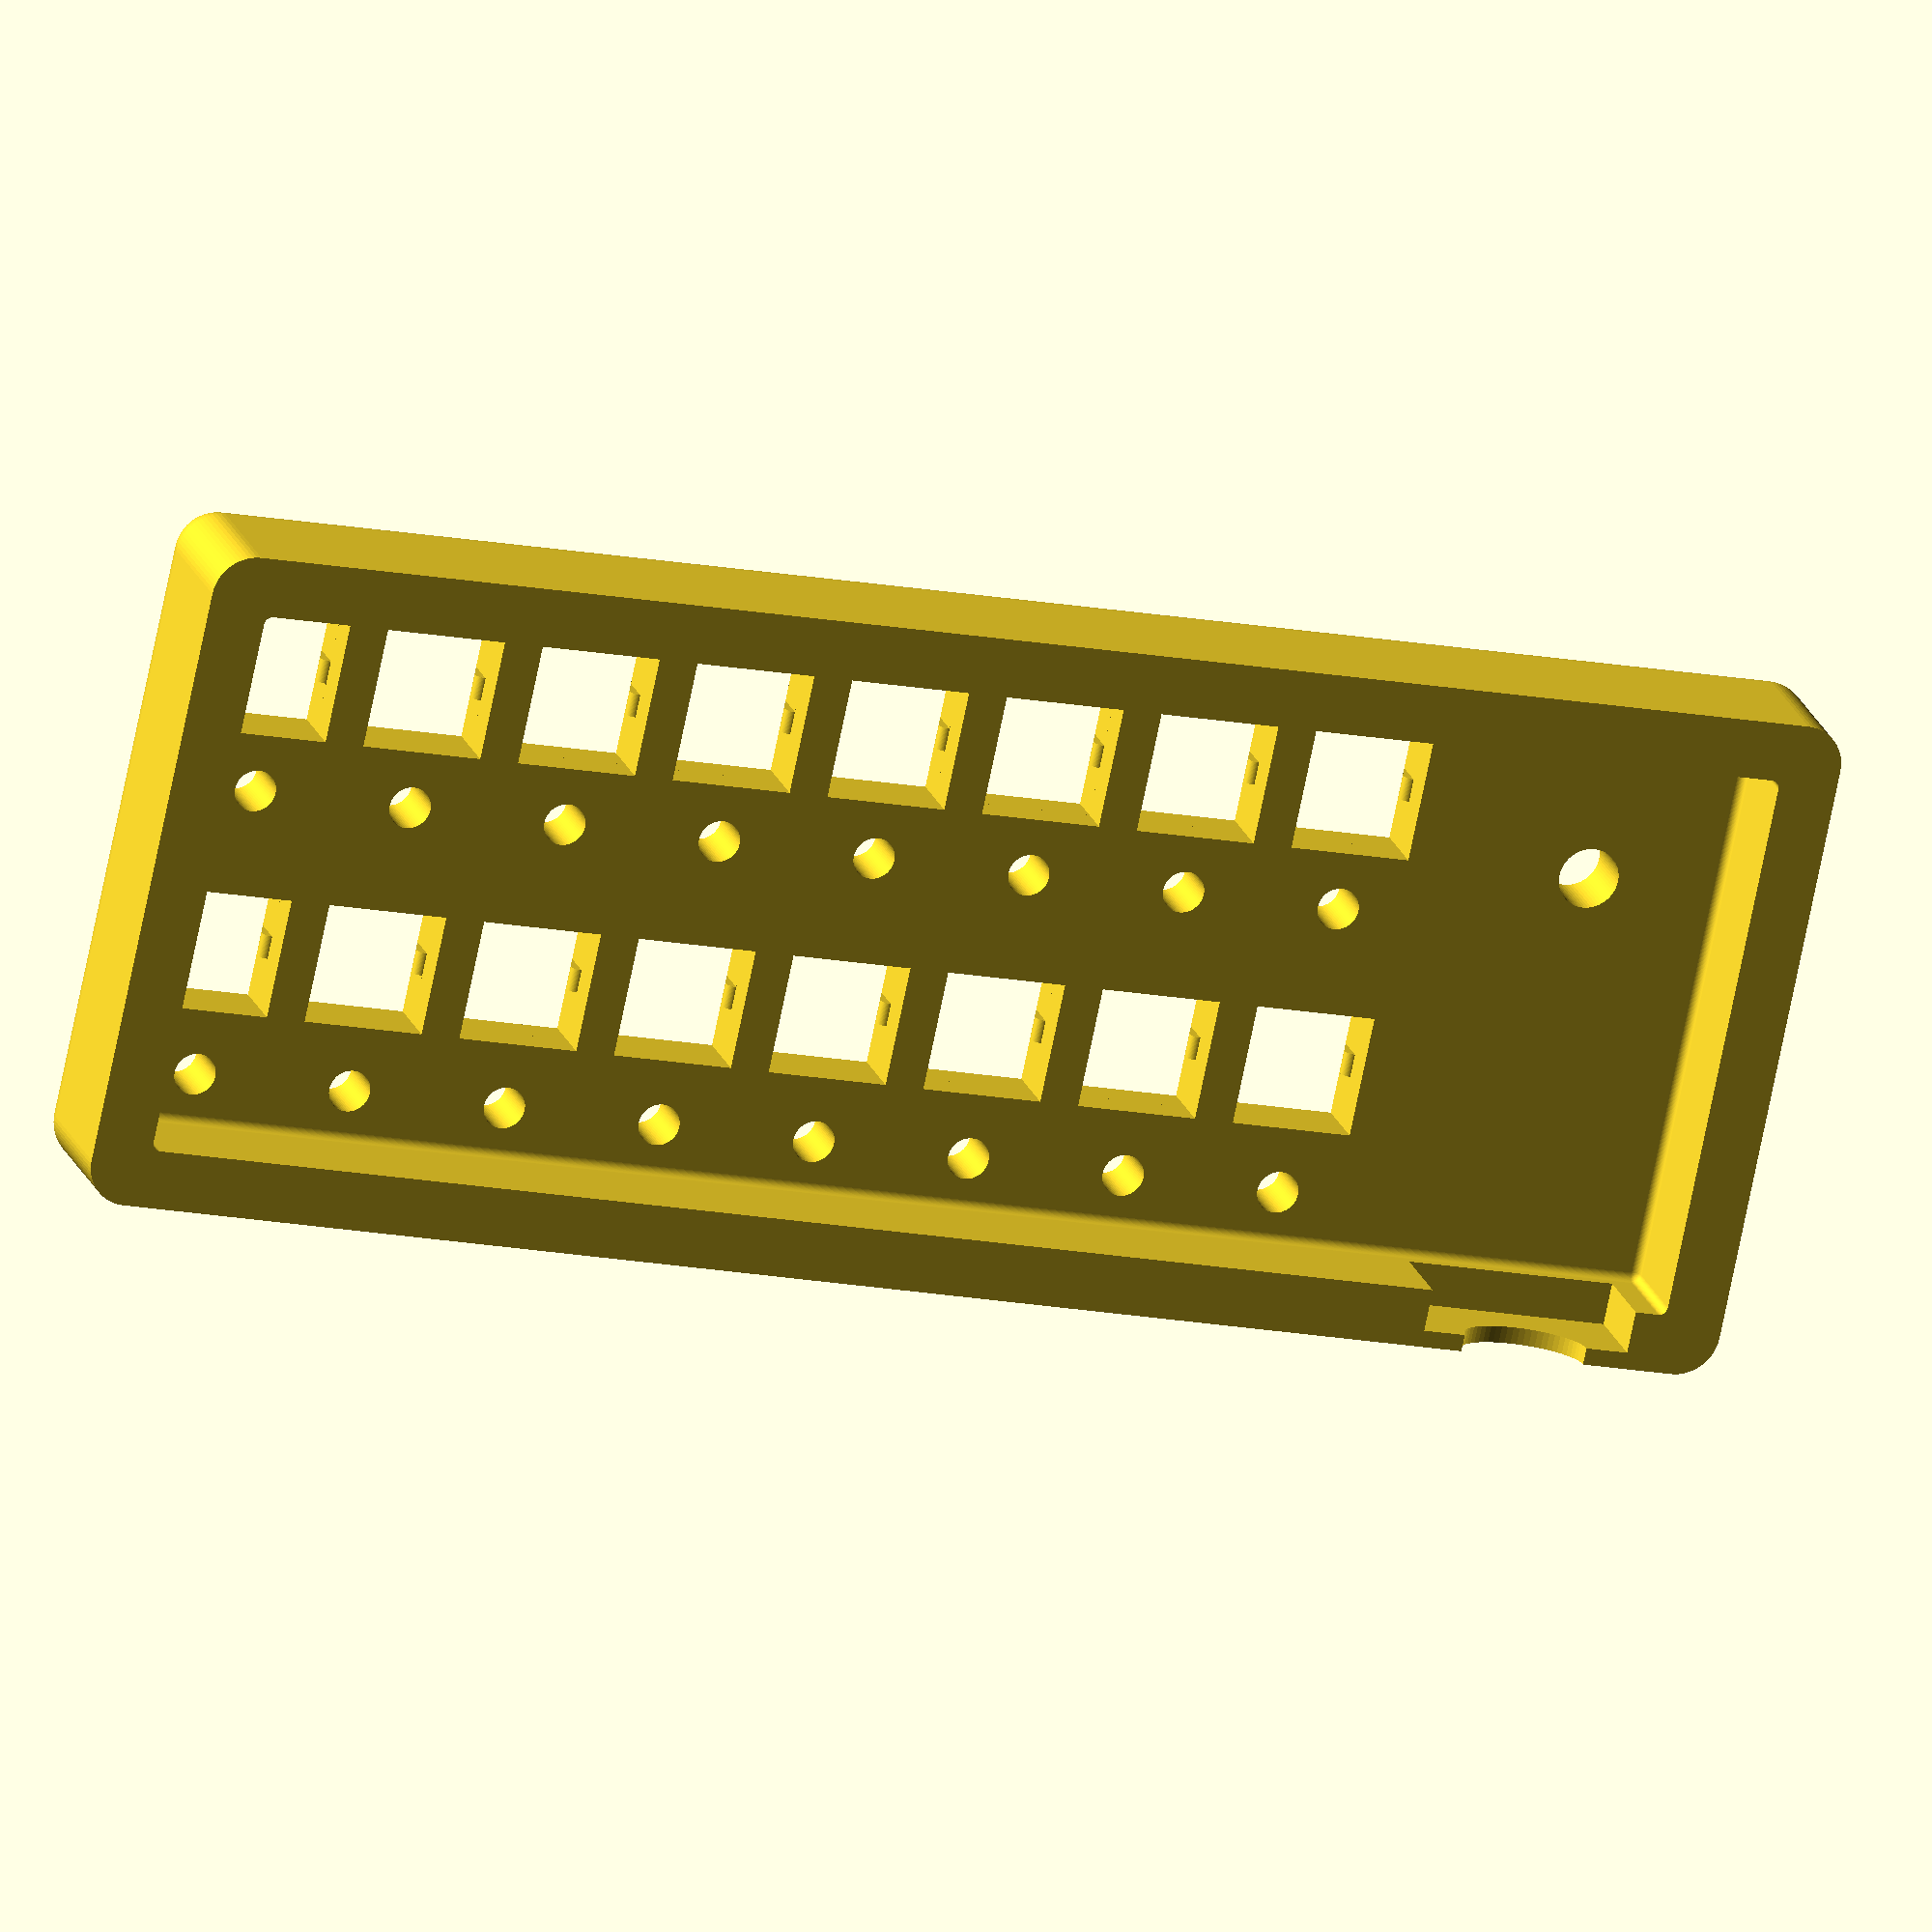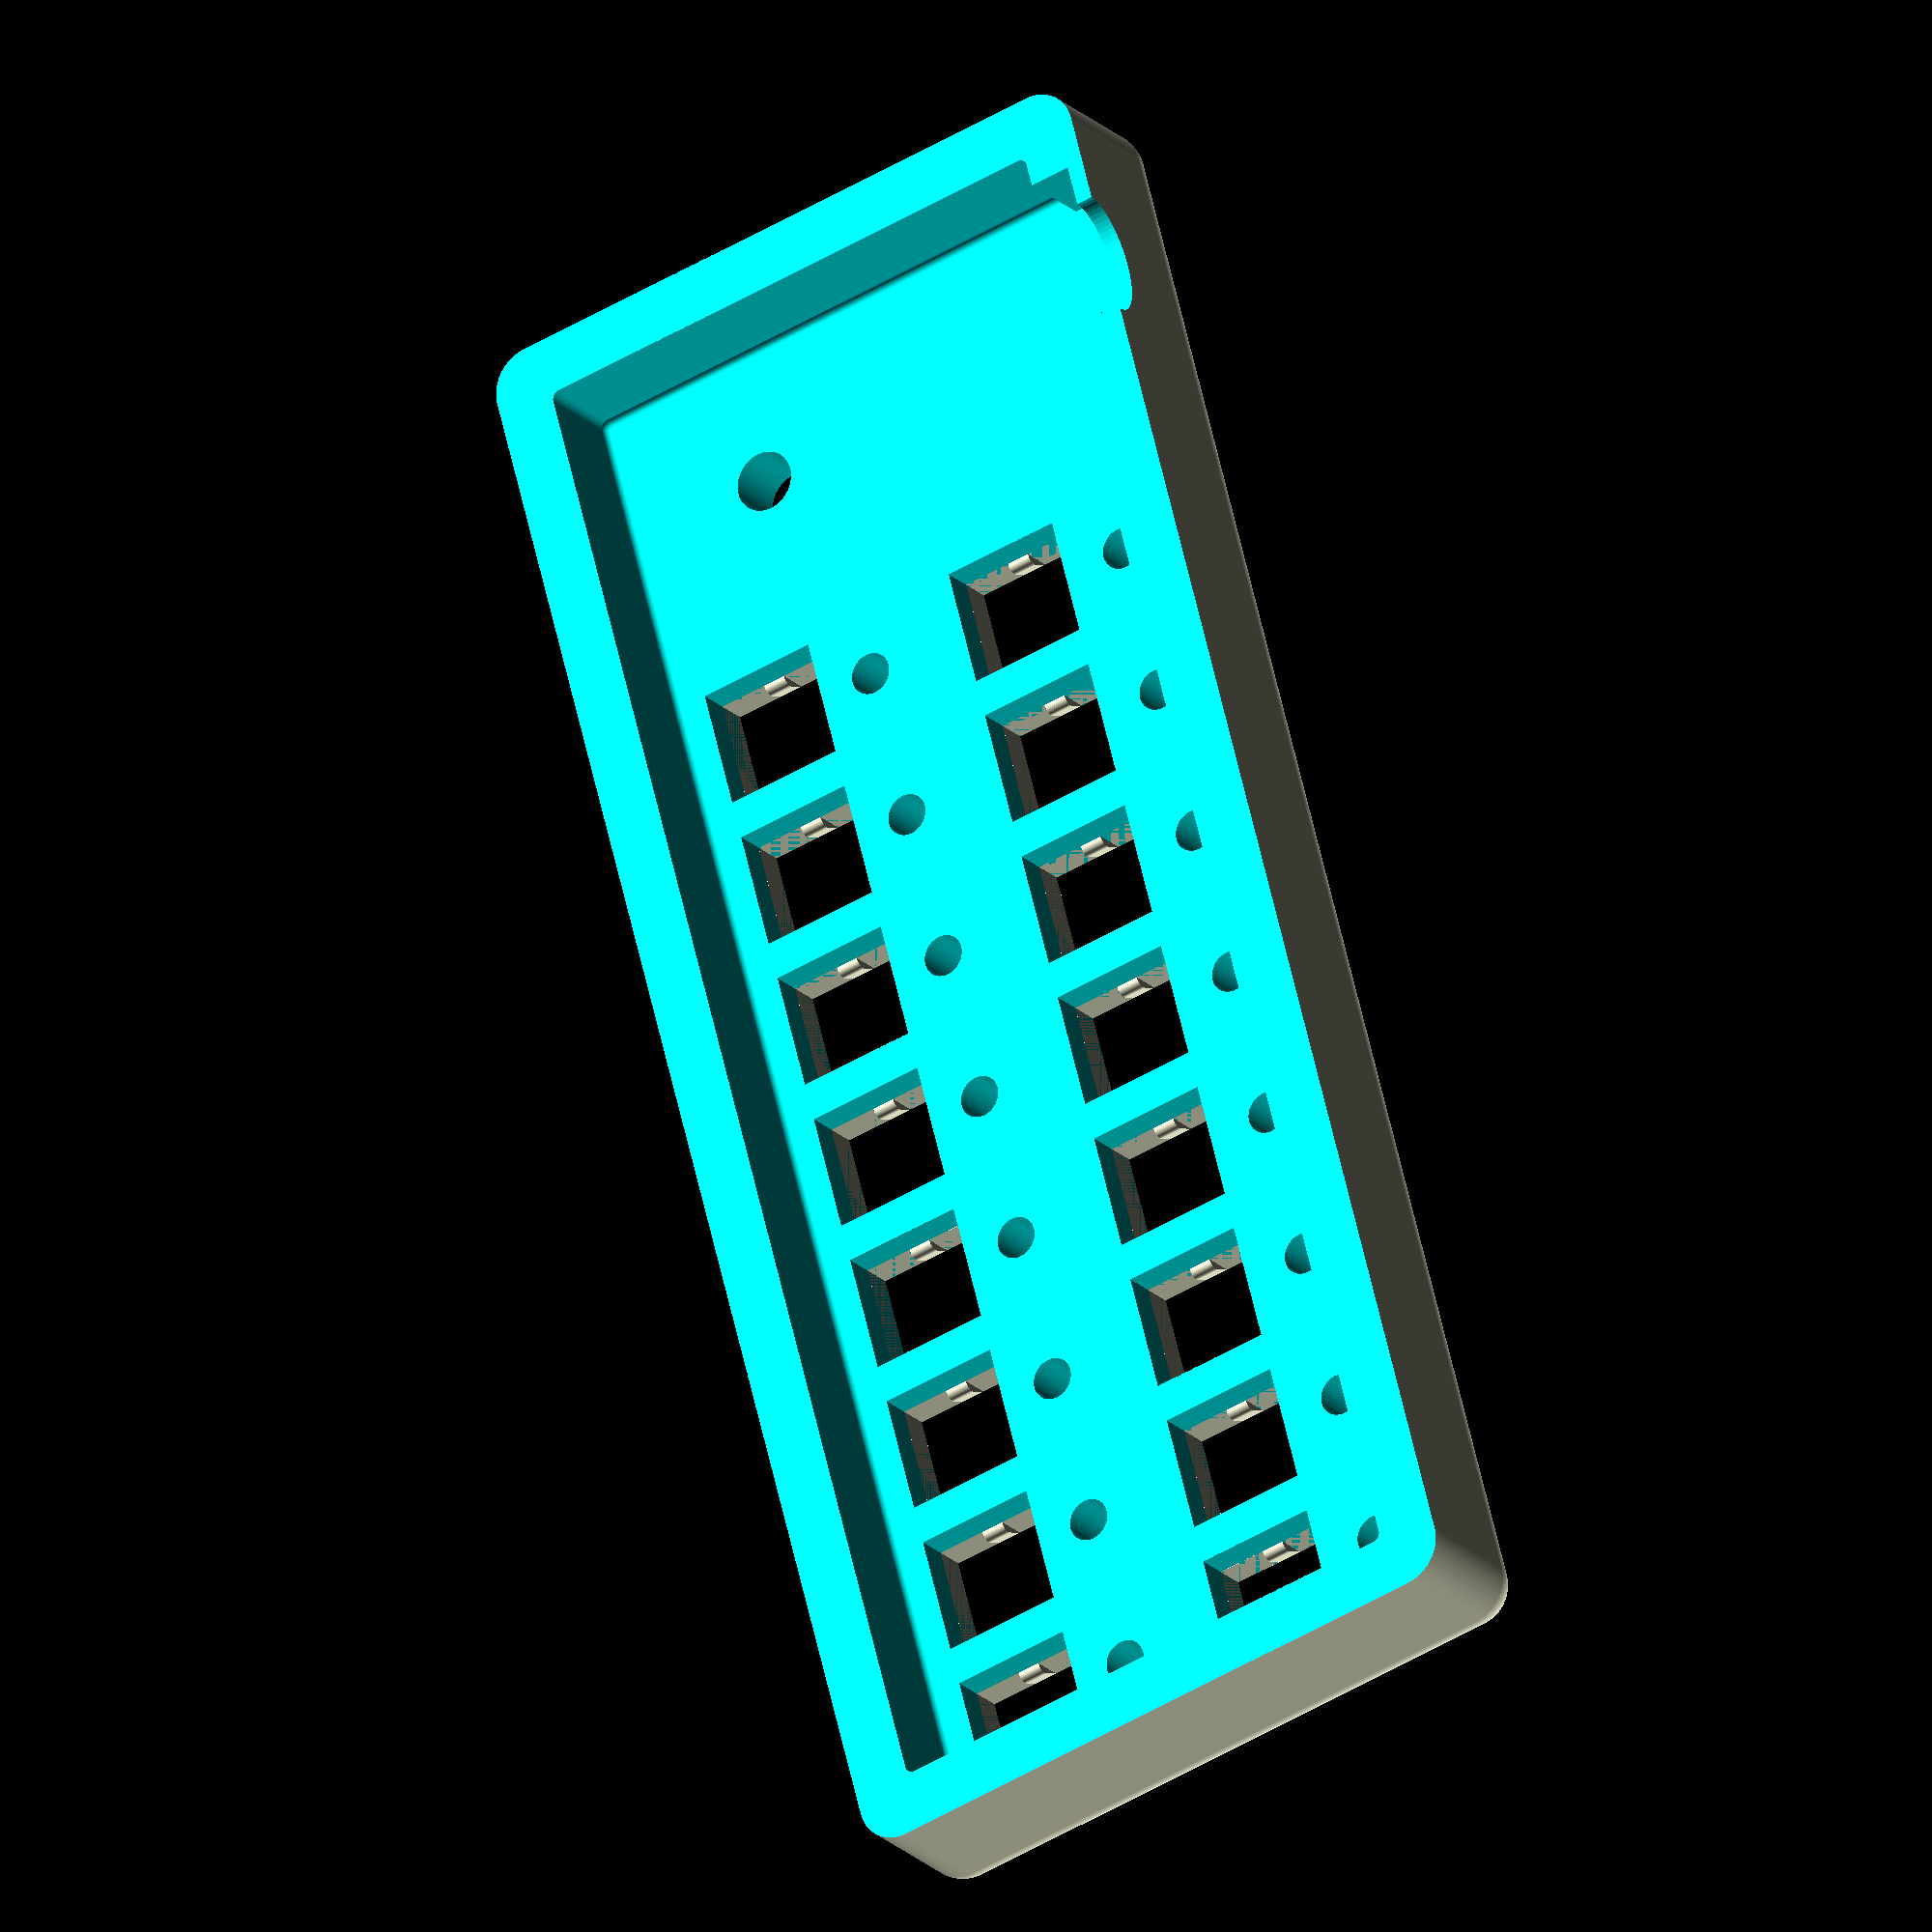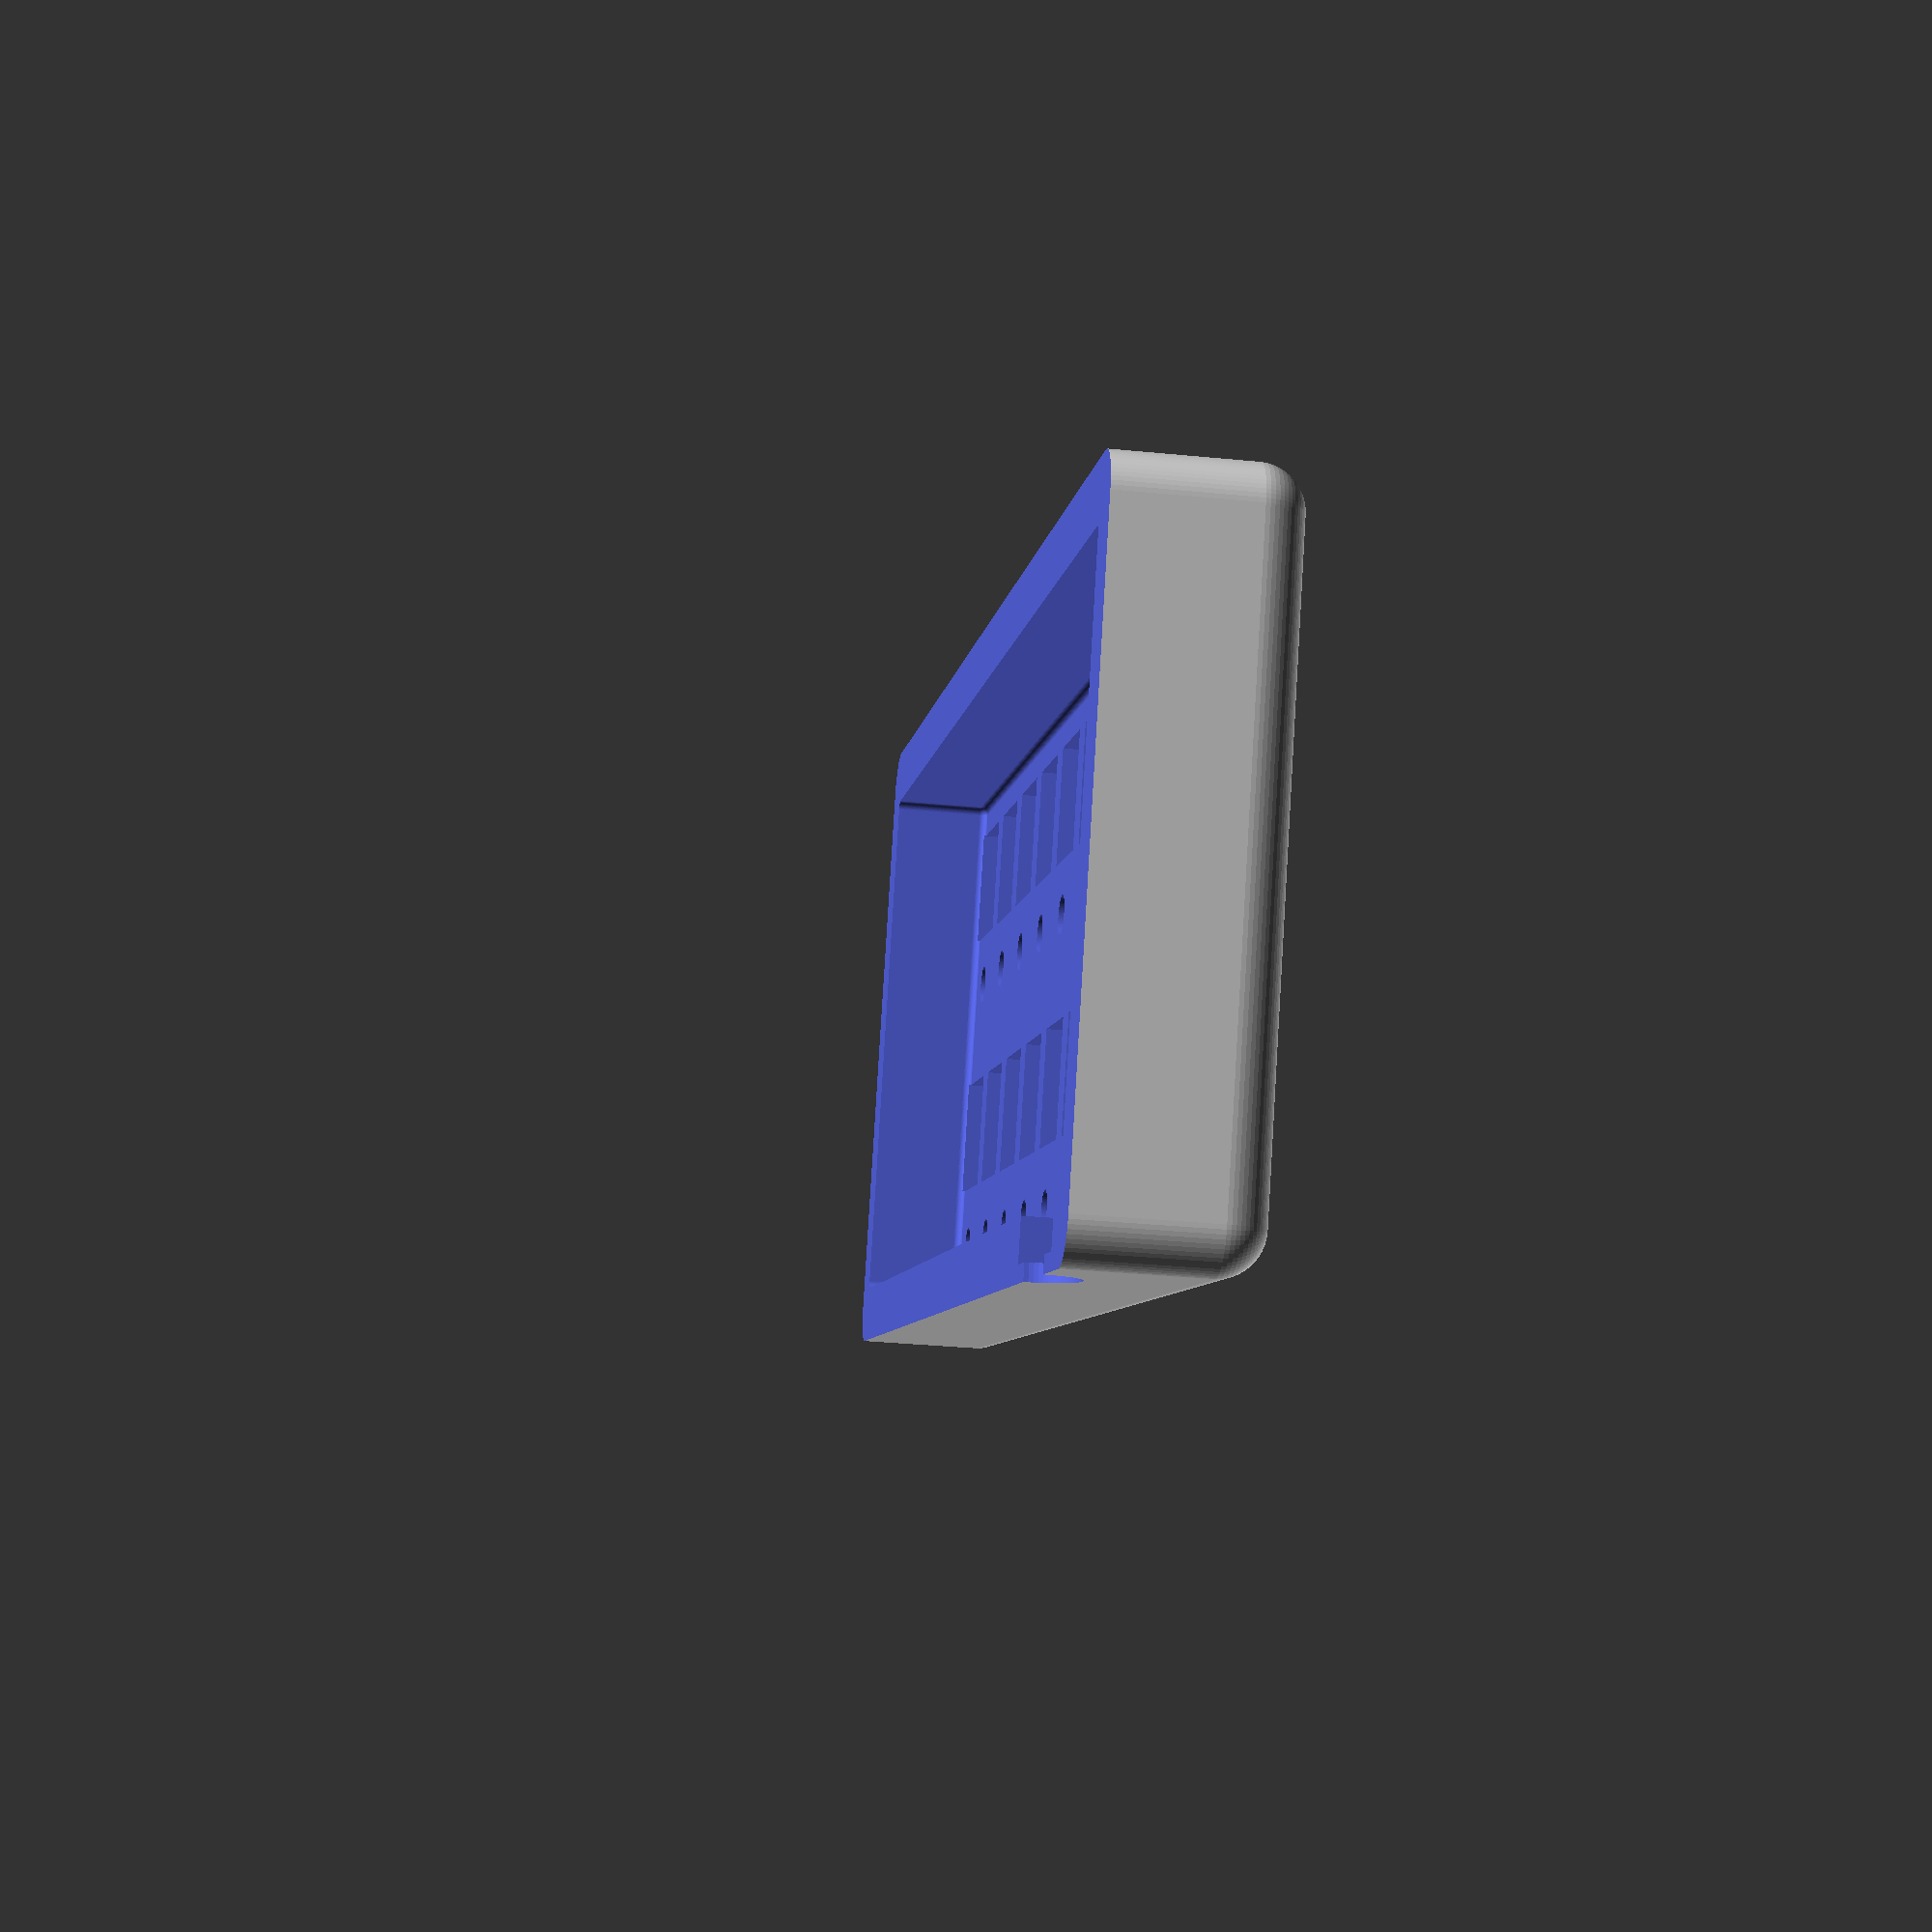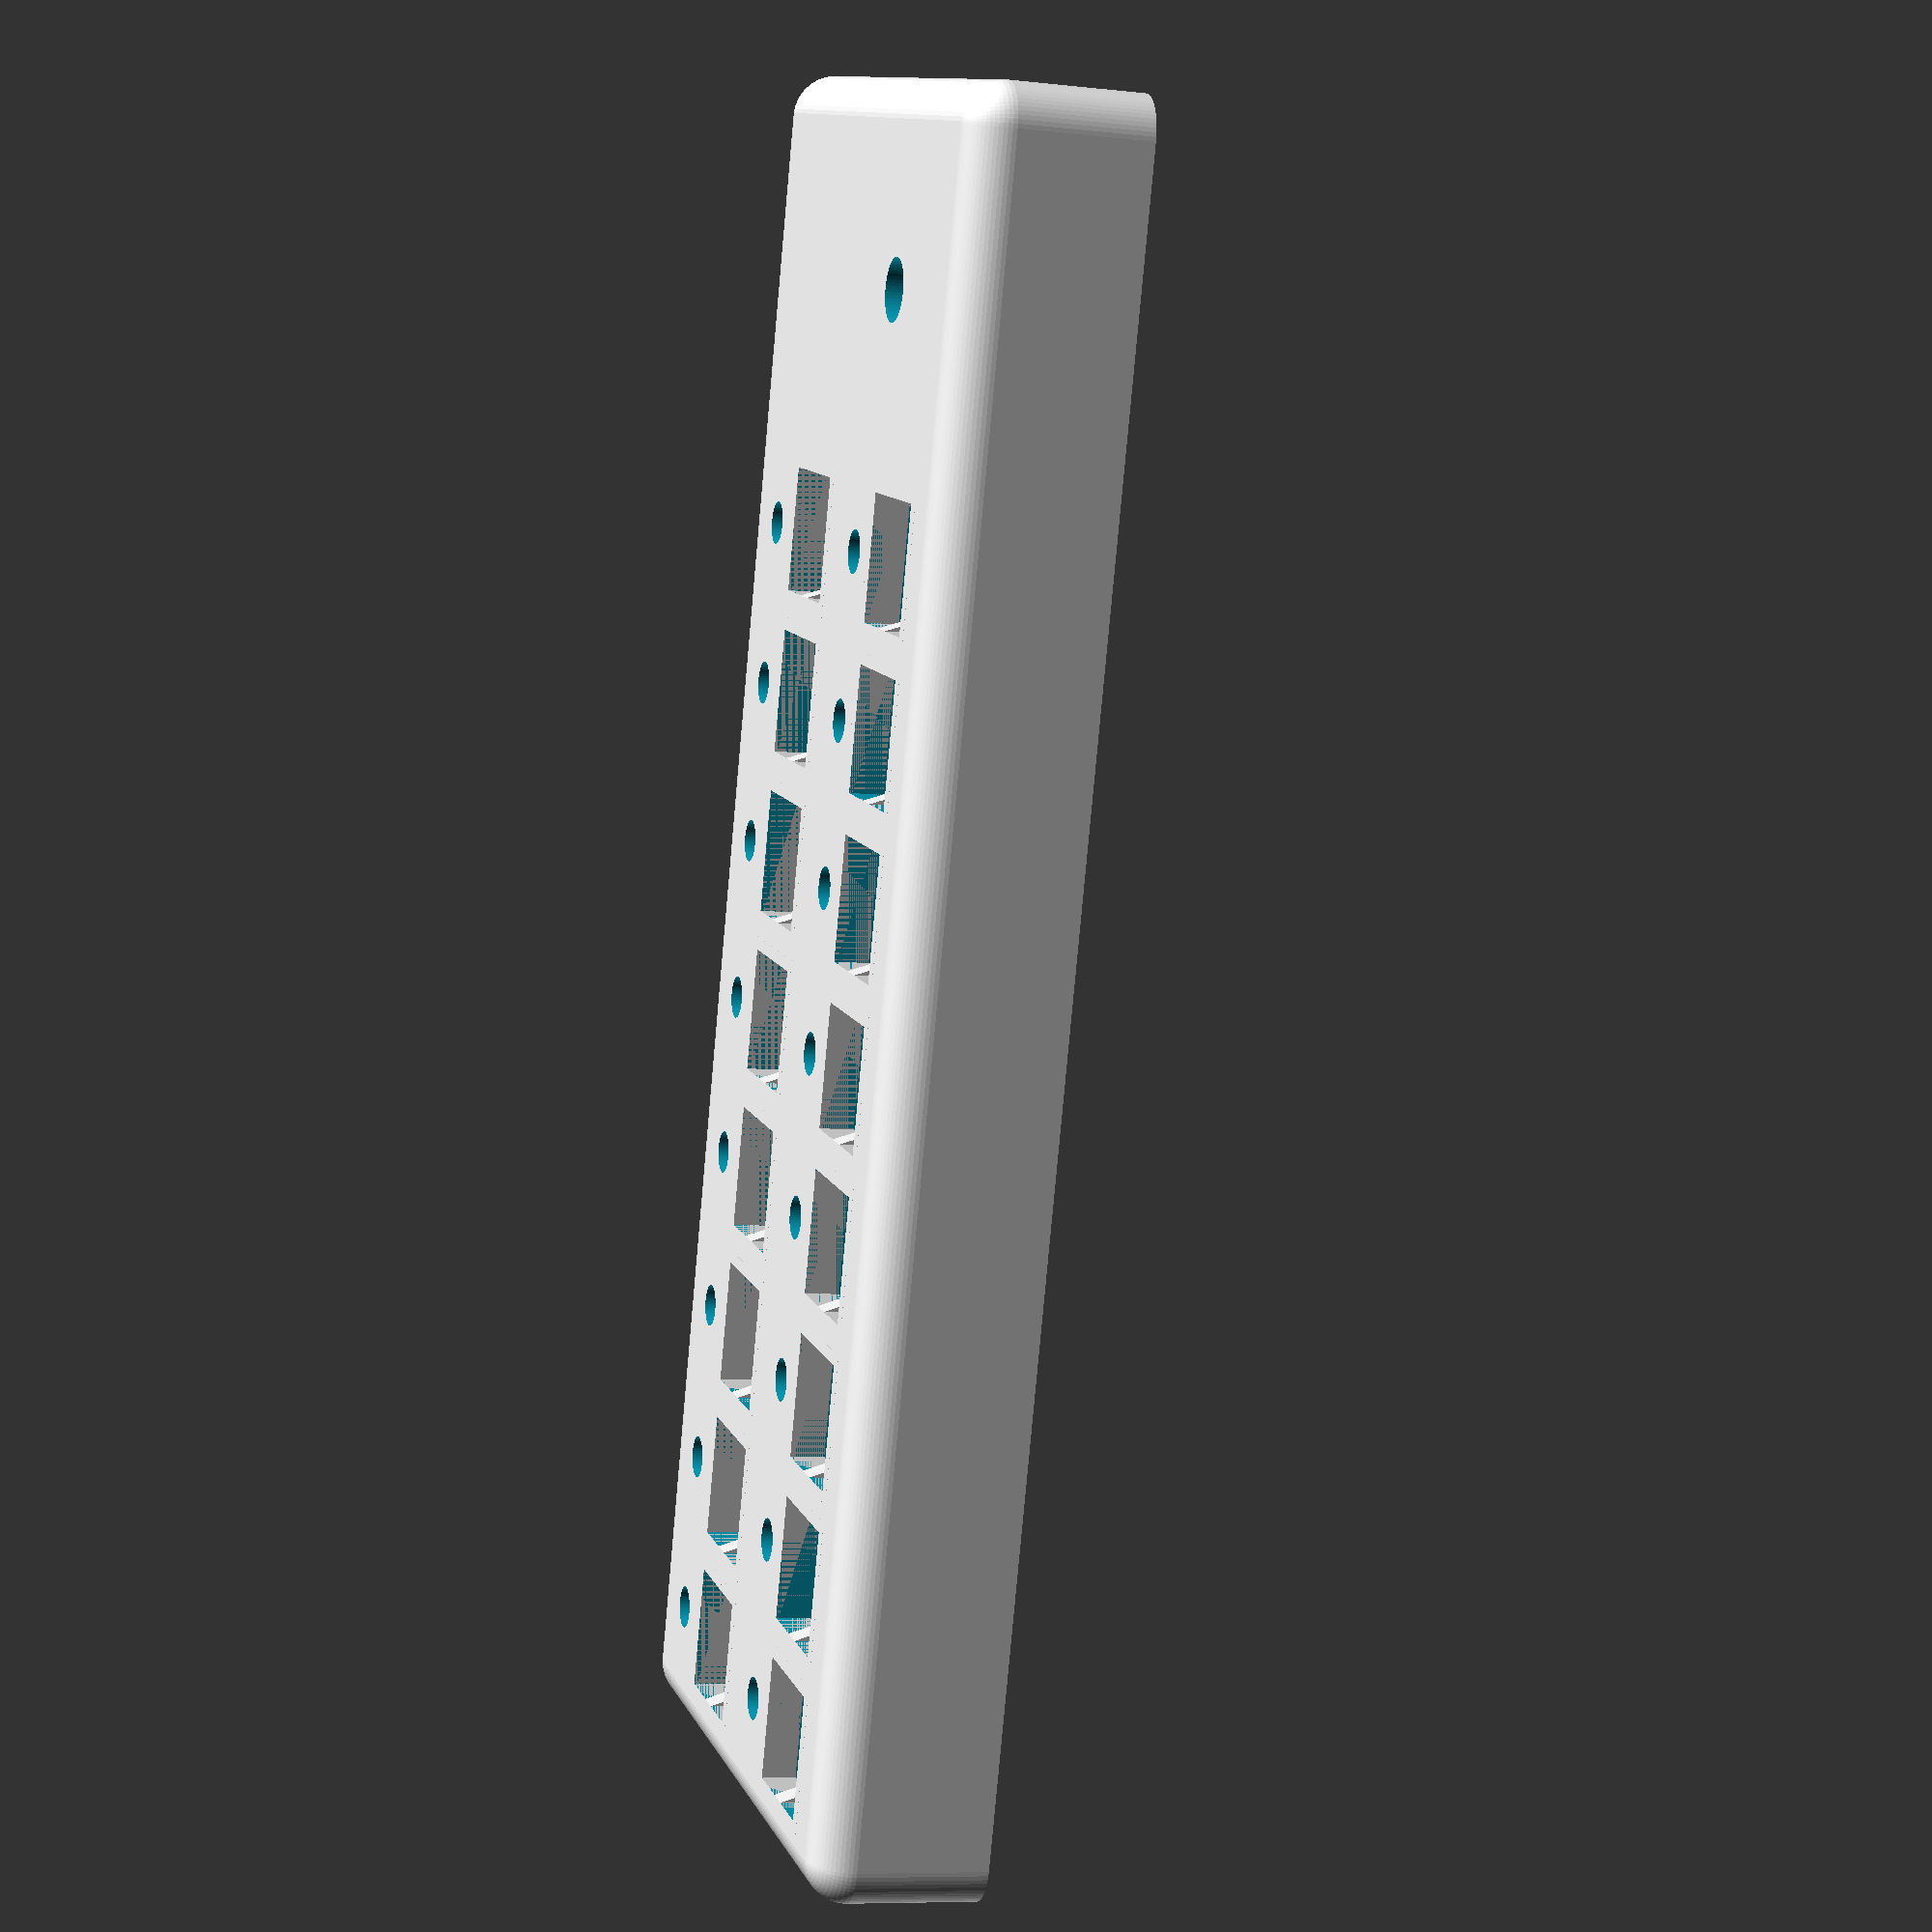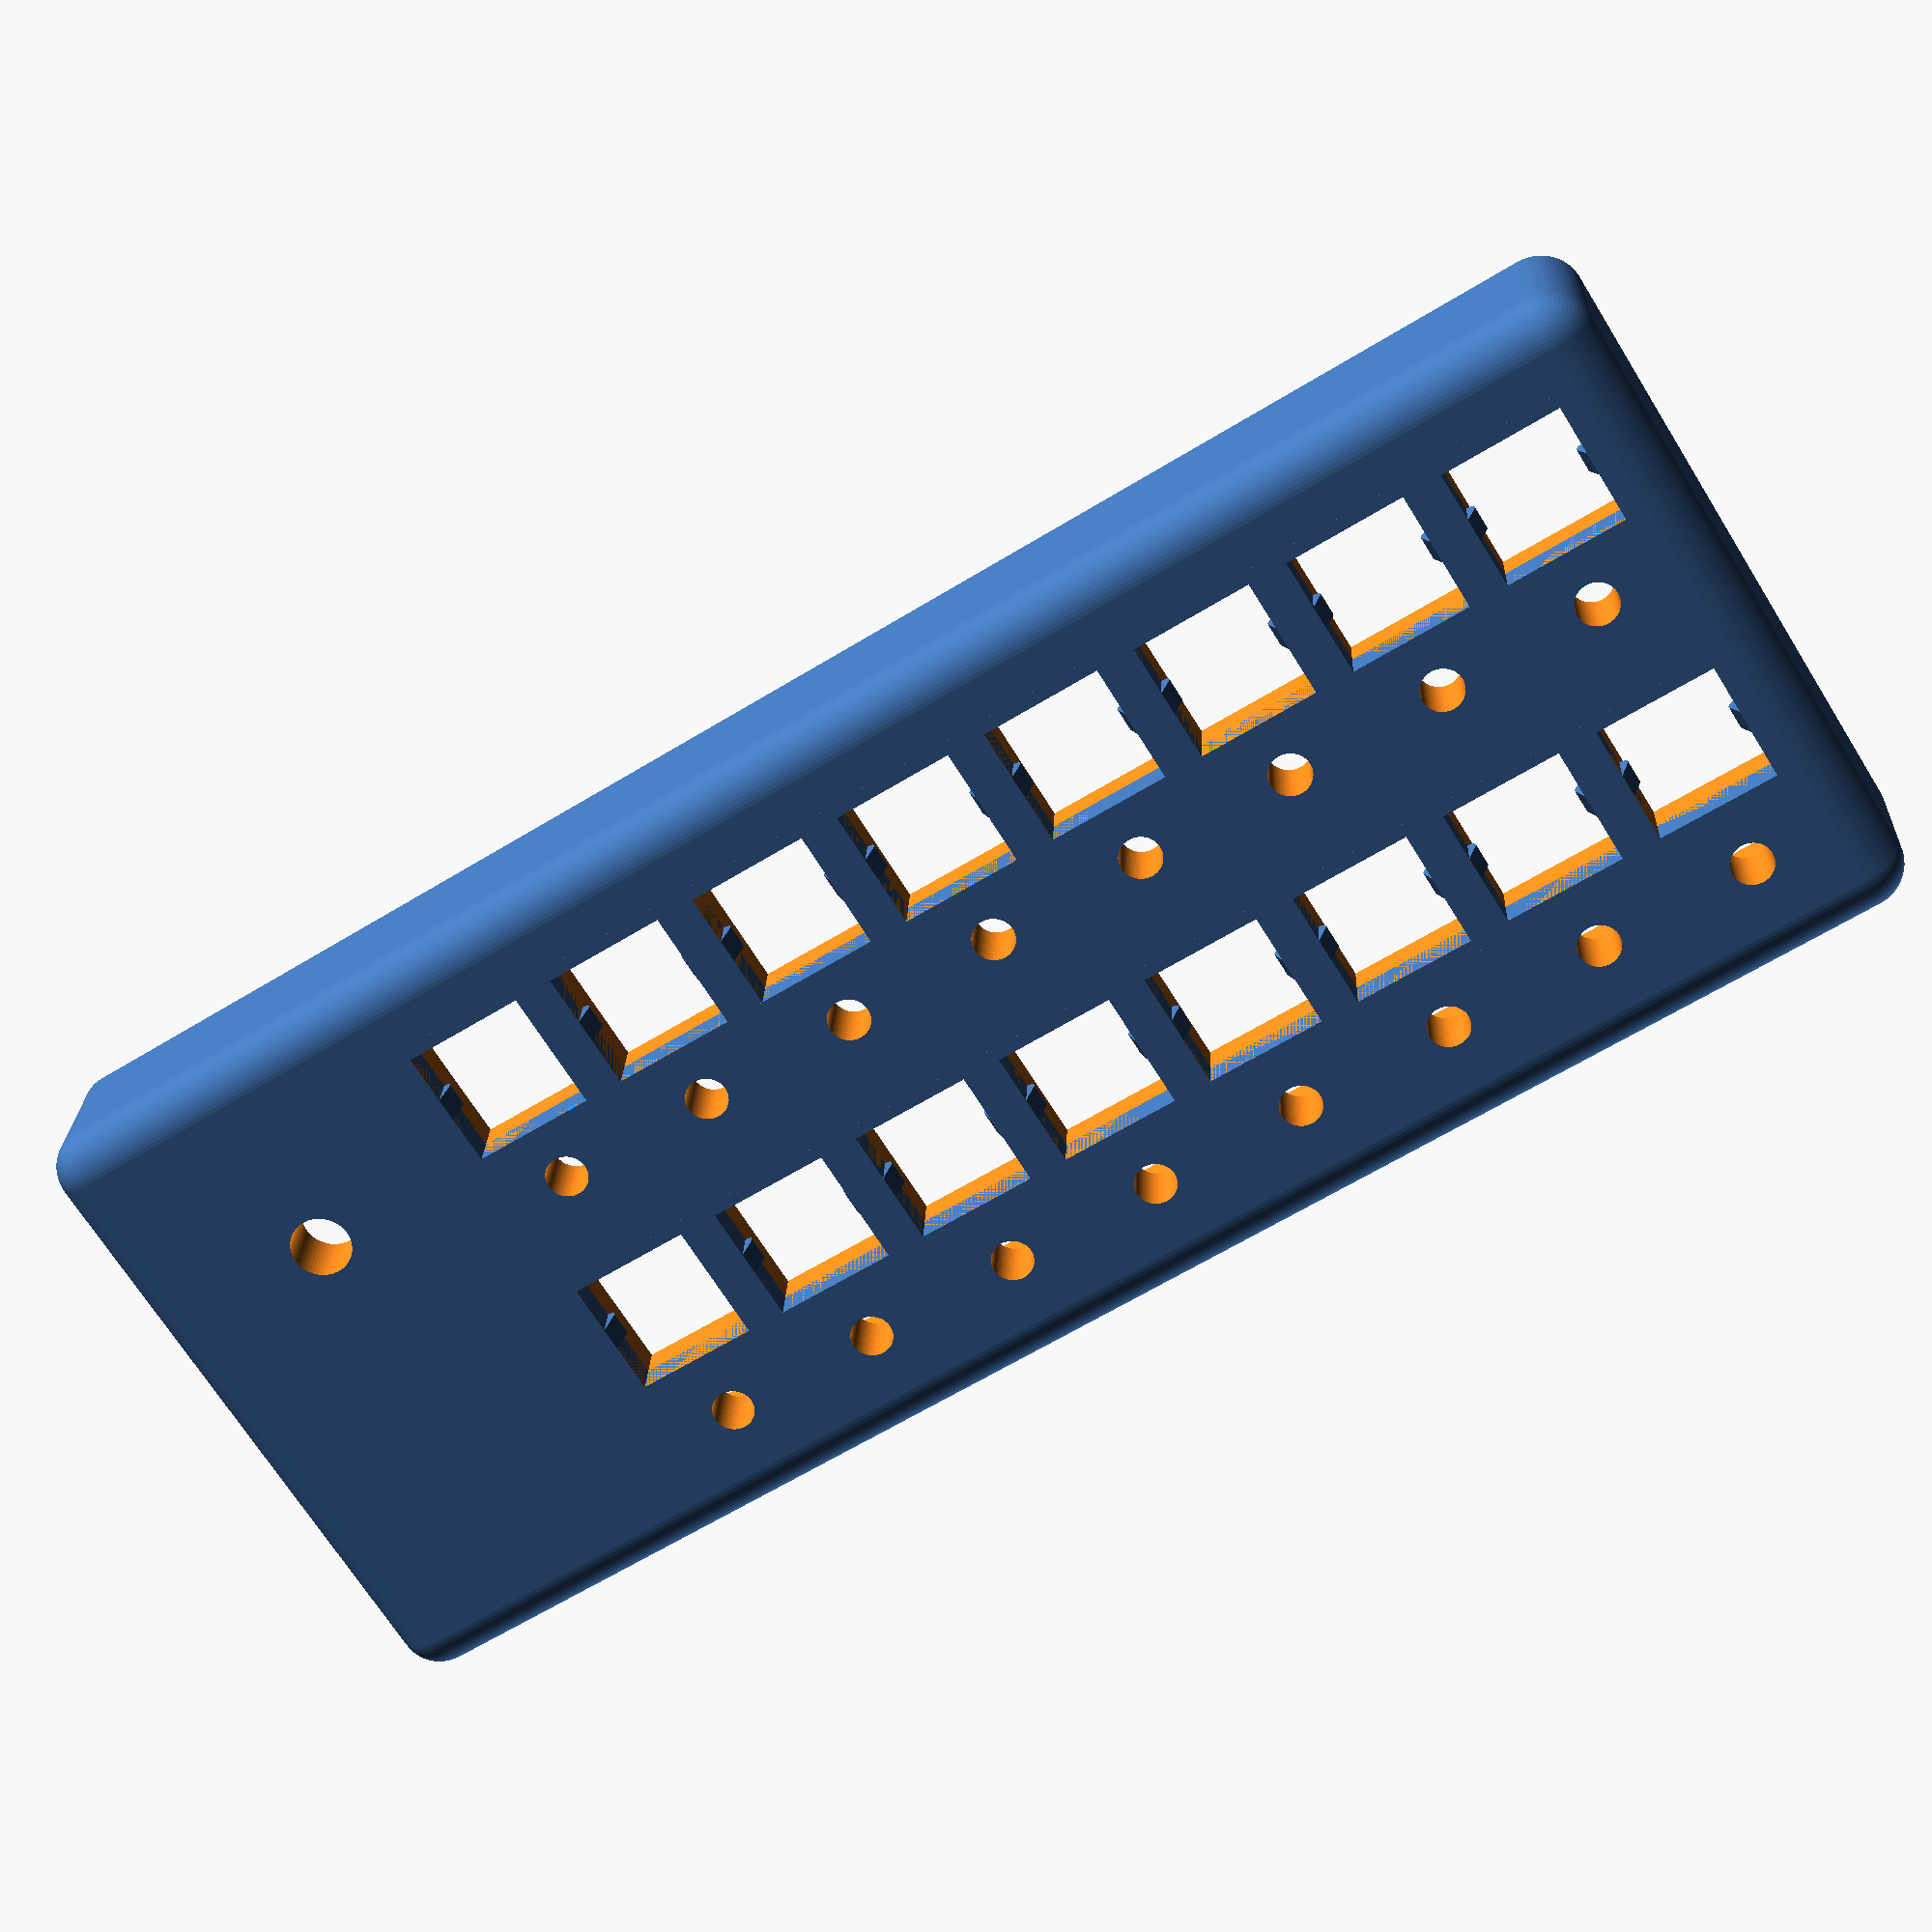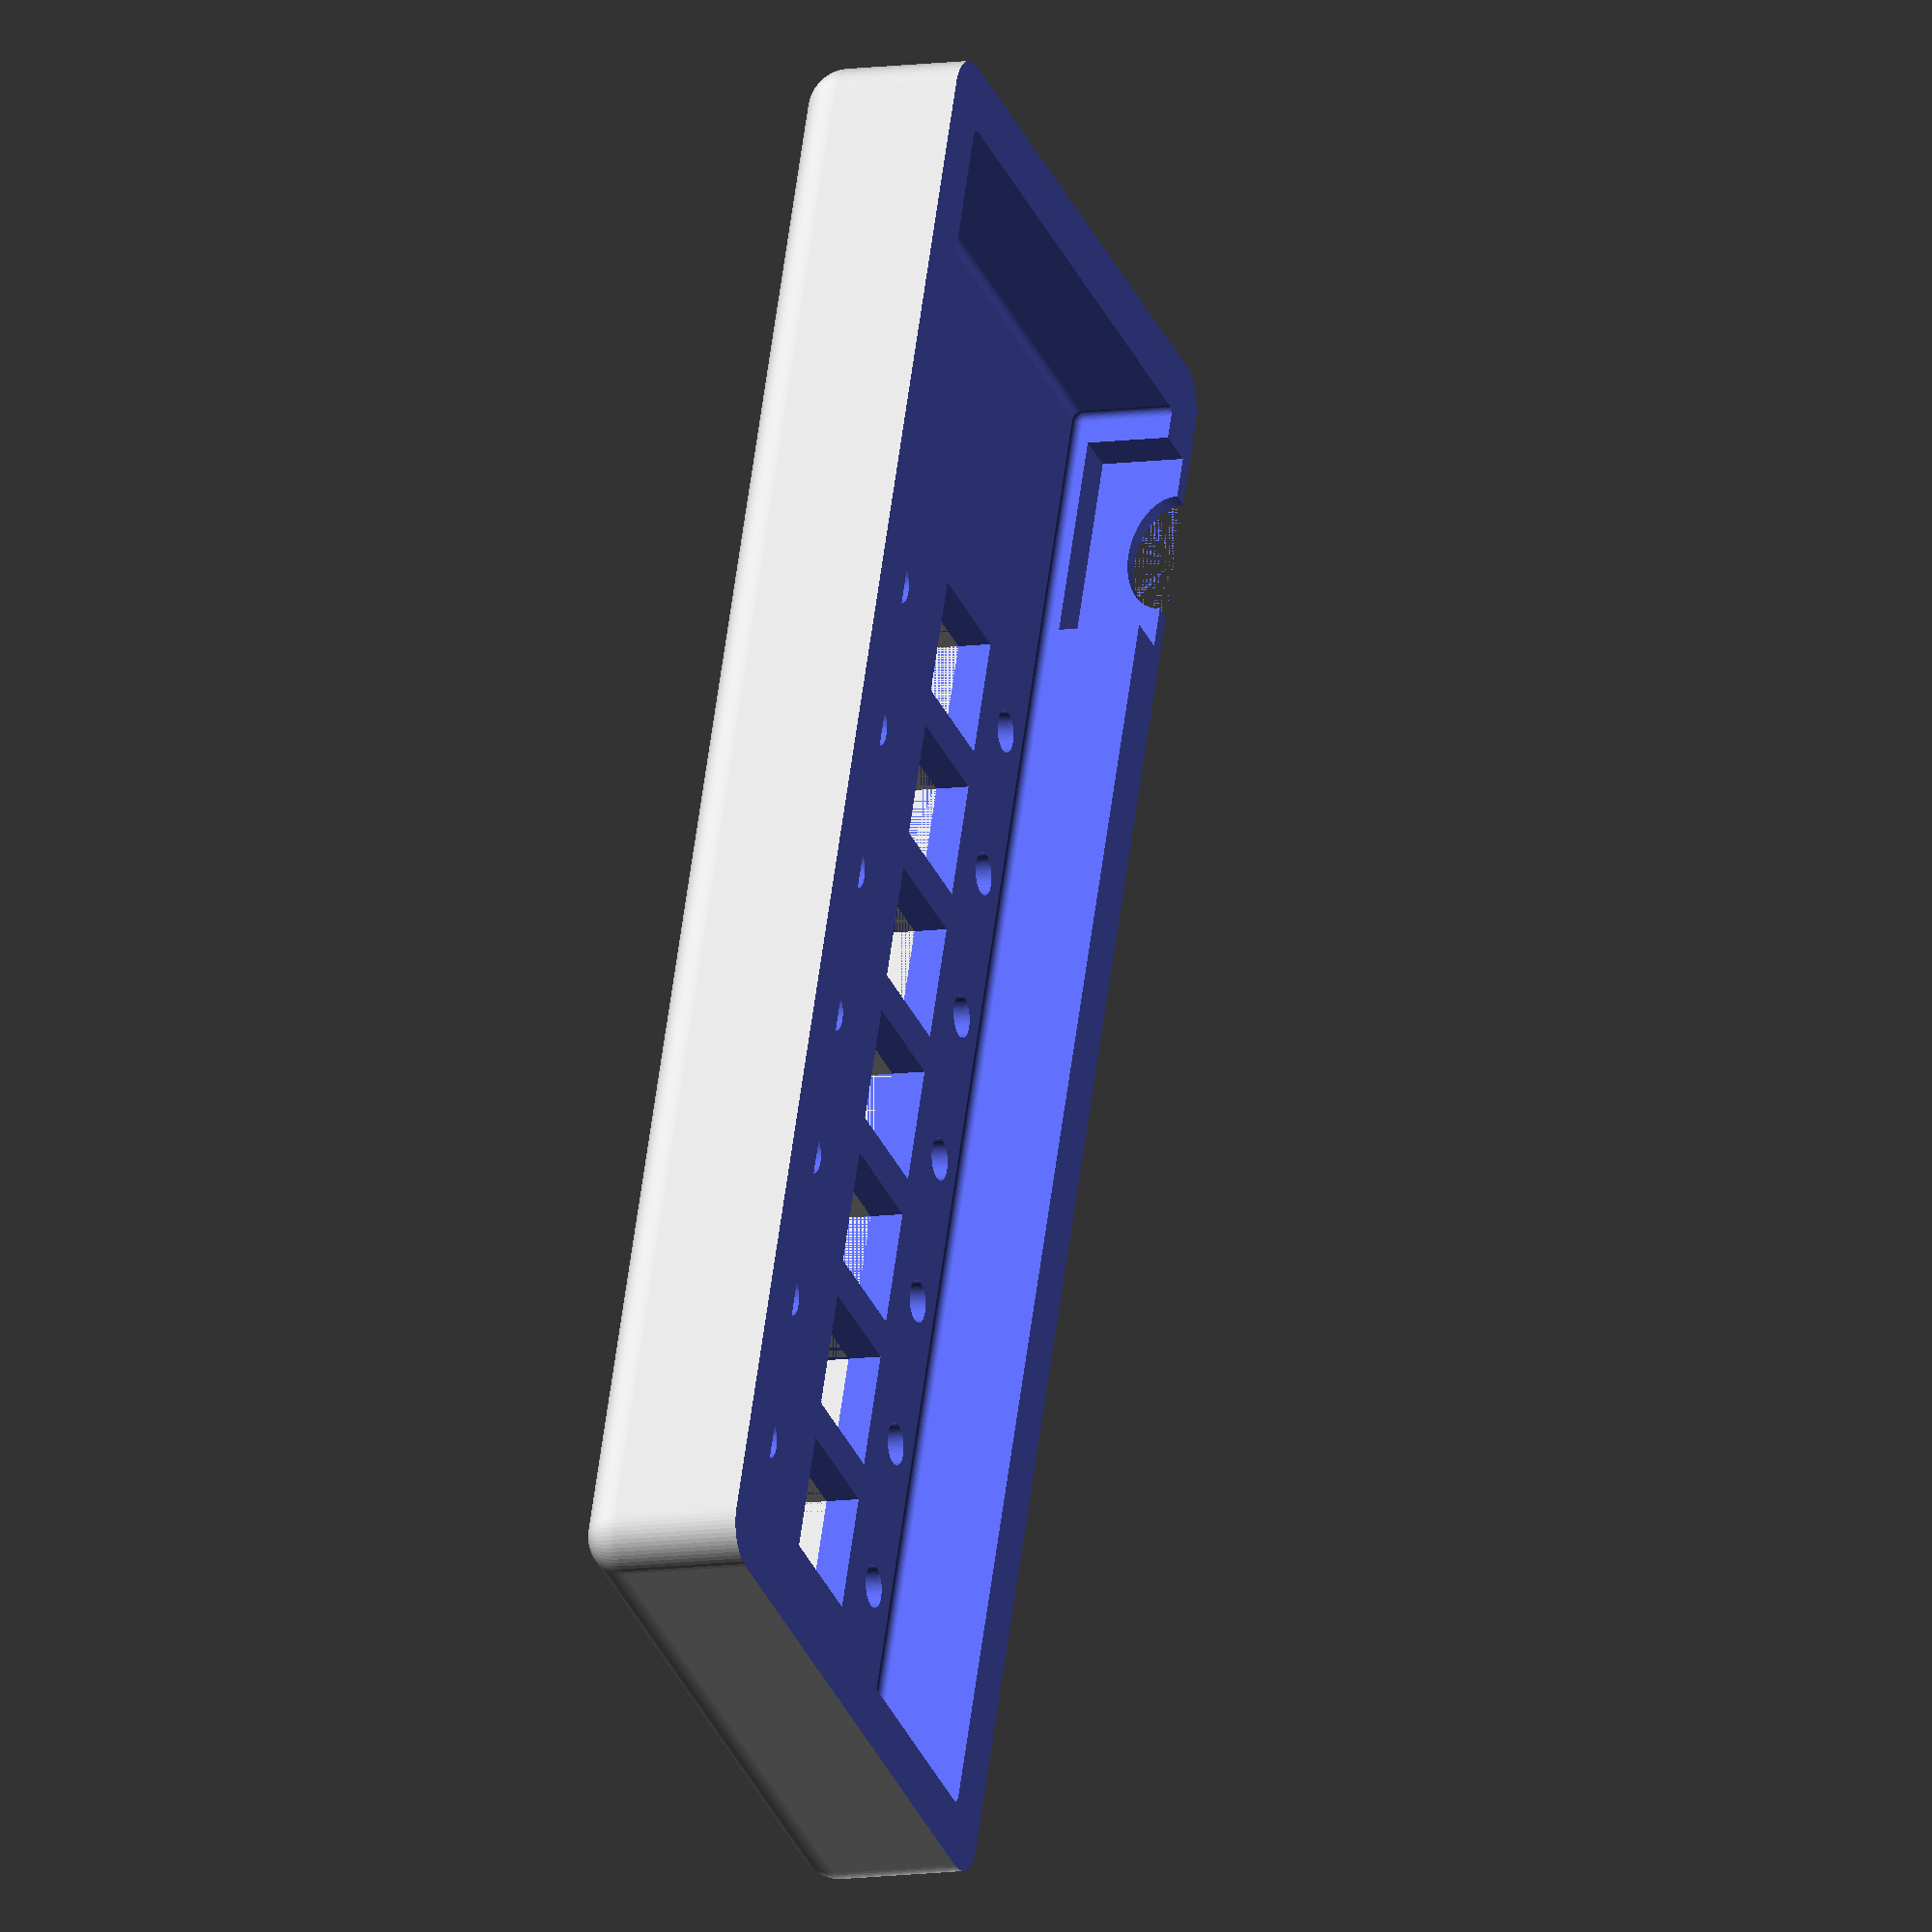
<openscad>

/*
 * knurledFinishLib.scad
 * 
 * Written by aubenc @ Thingiverse
 *
 * This script is licensed under the Public Domain license.
 *
 * http://www.thingiverse.com/thing:9095
 *
 * Usage:
 *
 *    knurled_cyl( Knurled cylinder height,
 *                 Knurled cylinder outer diameter,
 *                 Knurl polyhedron width,
 *                 Knurl polyhedron height,
 *                 Knurl polyhedron depth,
 *                 Cylinder ends smoothed height,
 *                 Knurled surface smoothing amount );
 */
module knurled_cyl(chg, cod, cwd, csh, cdp, fsh, smt)
{
    cord=(cod+cdp+cdp*smt/100)/2;
    cird=cord-cdp;
    cfn=round(2*cird*PI/cwd);
    clf=360/cfn;
    crn=ceil(chg/csh);

    intersection()
    {
        shape(fsh, cird, cord-cdp*smt/100, cfn*4, chg);

        translate([0,0,-(crn*csh-chg)/2])
          knurled_finish(cord, cird, clf, csh, cfn, crn);
    }
}

module shape(hsh, ird, ord, fn4, hg)
{
        union()
        {
            cylinder(h=hsh, r1=ird, r2=ord, $fn=fn4, center=false);

            translate([0,0,hsh-0.002])
              cylinder(h=hg-2*hsh+0.004, r=ord, $fn=fn4, center=false);

            translate([0,0,hg-hsh])
              cylinder(h=hsh, r1=ord, r2=ird, $fn=fn4, center=false);
        }

}

module knurled_finish(ord, ird, lf, sh, fn, rn)
{
    for(j=[0:rn-1])
    
    {
      h0=sh*j;
      h1=sh*(j+1/2);
      h2=sh*(j+1);
        for(i=[0:fn-1])
        
        {
          lf0=lf*i;
        lf1=lf*(i+1/2);
        lf2=lf*(i+1);
            polyhedron(
                points=[
                     [ 0,0,h0],
                     [ ord*cos(lf0), ord*sin(lf0), h0],
                     [ ird*cos(lf1), ird*sin(lf1), h0],
                     [ ord*cos(lf2), ord*sin(lf2), h0],

                     [ ird*cos(lf0), ird*sin(lf0), h1],
                     [ ord*cos(lf1), ord*sin(lf1), h1],
                     [ ird*cos(lf2), ird*sin(lf2), h1],

                     [ 0,0,h2],
                     [ ord*cos(lf0), ord*sin(lf0), h2],
                     [ ird*cos(lf1), ird*sin(lf1), h2],
                     [ ord*cos(lf2), ord*sin(lf2), h2]
                    ],
                faces=[
                     [0,1,2],[2,3,0],
                     [1,0,4],[4,0,7],[7,8,4],
                     [8,7,9],[10,9,7],
                     [10,7,6],[6,7,0],[3,6,0],
                     [2,1,4],[3,2,6],[10,6,9],[8,9,4],
                     [4,5,2],[2,5,6],[6,5,9],[9,5,4]
                    ],
                convexity=5);
         }
    }
}
$fn = 64;
union()
{
  difference()
  {
    minkowski()
    {
      cube(size = [190.5, 70, 30], center = true);
      sphere(r = 5);
    }
    minkowski()
    {
      cube(size = [184.5, 64, 22], center = true);
      sphere(r = 1);
    }
    translate(v = [0, 0, -15])
    {
      cube(size = [381, 100, 30], center = true);
    }
    translate(v = [0, -22, 0])
    {
      union()
      {
        translate(v = [-85.72500000000001, 0, 16])
        {
          cube(size = [14.4, 14.4, 16], center = true);
        }
        translate(v = [-66.67500000000001, 0, 16])
        {
          cube(size = [14.4, 14.4, 16], center = true);
        }
        translate(v = [-47.62500000000001, 0, 16])
        {
          cube(size = [14.4, 14.4, 16], center = true);
        }
        translate(v = [-28.575000000000003, 0, 16])
        {
          cube(size = [14.4, 14.4, 16], center = true);
        }
        translate(v = [-9.525000000000006, 0, 16])
        {
          cube(size = [14.4, 14.4, 16], center = true);
        }
        translate(v = [9.524999999999991, 0, 16])
        {
          cube(size = [14.4, 14.4, 16], center = true);
        }
        translate(v = [28.575000000000003, 0, 16])
        {
          cube(size = [14.4, 14.4, 16], center = true);
        }
        translate(v = [47.624999999999986, 0, 16])
        {
          cube(size = [14.4, 14.4, 16], center = true);
        }
      }
    }
    translate(v = [0, 12, 0])
    {
      union()
      {
        translate(v = [-85.72500000000001, 0, 16])
        {
          cube(size = [14.4, 14.4, 16], center = true);
        }
        translate(v = [-66.67500000000001, 0, 16])
        {
          cube(size = [14.4, 14.4, 16], center = true);
        }
        translate(v = [-47.62500000000001, 0, 16])
        {
          cube(size = [14.4, 14.4, 16], center = true);
        }
        translate(v = [-28.575000000000003, 0, 16])
        {
          cube(size = [14.4, 14.4, 16], center = true);
        }
        translate(v = [-9.525000000000006, 0, 16])
        {
          cube(size = [14.4, 14.4, 16], center = true);
        }
        translate(v = [9.524999999999991, 0, 16])
        {
          cube(size = [14.4, 14.4, 16], center = true);
        }
        translate(v = [28.575000000000003, 0, 16])
        {
          cube(size = [14.4, 14.4, 16], center = true);
        }
        translate(v = [47.624999999999986, 0, 16])
        {
          cube(size = [14.4, 14.4, 16], center = true);
        }
      }
    }
    translate(v = [0, -8, 0])
    {
      union()
      {
        translate(v = [-85.72500000000001, 0, 16])
        {
          cylinder(h = 30, r = 2.5, center = true);
        }
        translate(v = [-66.67500000000001, 0, 16])
        {
          cylinder(h = 30, r = 2.5, center = true);
        }
        translate(v = [-47.62500000000001, 0, 16])
        {
          cylinder(h = 30, r = 2.5, center = true);
        }
        translate(v = [-28.575000000000003, 0, 16])
        {
          cylinder(h = 30, r = 2.5, center = true);
        }
        translate(v = [-9.525000000000006, 0, 16])
        {
          cylinder(h = 30, r = 2.5, center = true);
        }
        translate(v = [9.524999999999991, 0, 16])
        {
          cylinder(h = 30, r = 2.5, center = true);
        }
        translate(v = [28.575000000000003, 0, 16])
        {
          cylinder(h = 30, r = 2.5, center = true);
        }
        translate(v = [47.624999999999986, 0, 16])
        {
          cylinder(h = 30, r = 2.5, center = true);
        }
      }
    }
    translate(v = [0, 27, 0])
    {
      union()
      {
        translate(v = [-85.72500000000001, 0, 16])
        {
          cylinder(h = 30, r = 2.5, center = true);
        }
        translate(v = [-66.67500000000001, 0, 16])
        {
          cylinder(h = 30, r = 2.5, center = true);
        }
        translate(v = [-47.62500000000001, 0, 16])
        {
          cylinder(h = 30, r = 2.5, center = true);
        }
        translate(v = [-28.575000000000003, 0, 16])
        {
          cylinder(h = 30, r = 2.5, center = true);
        }
        translate(v = [-9.525000000000006, 0, 16])
        {
          cylinder(h = 30, r = 2.5, center = true);
        }
        translate(v = [9.524999999999991, 0, 16])
        {
          cylinder(h = 30, r = 2.5, center = true);
        }
        translate(v = [28.575000000000003, 0, 16])
        {
          cylinder(h = 30, r = 2.5, center = true);
        }
        translate(v = [47.624999999999986, 0, 16])
        {
          cylinder(h = 30, r = 2.5, center = true);
        }
      }
    }
    translate(v = [77, -15, 20])
    {
      cylinder(h = 50, r = 3.6, center = true);
    }
    translate(v = [77, 15, 0])
    {
      rotate(a = [90, 0, 0], v = undef)
      {
        scale(v = [1.5, 1, 1])
        {
          cylinder(h = 50, r = 5, center = true);
        }
      }
    }
    translate(v = [77, 30, 0])
    {
      cube(size = [25, 16, 20], center = true);
    }
  }
  translate(v = [0, -22, 0])
  {
    union()
    {
      translate(v = [-85.72500000000001, 0, 16])
      {
        union()
        {
          union()
          {
            translate(v = [0, 7.95, 2])
            {
              cube(size = [17.4, 1.5, 4], center = true);
            }
            translate(v = [7.95, 0, 2])
            {
              cube(size = [1.5, 17.4, 4], center = true);
            }
            hull()
            {
              translate(v = [7.2, 0, 1])
              {
                rotate(a = [90, 0, 0], v = undef)
                {
                  cylinder(h = 2.75, r = 1, center = true);
                }
              }
              translate(v = [7.95, 0, 2])
              {
                cube(size = [1.5, 2.75, 4], center = true);
              }
            }
          }
          mirror(v = [0, 1, 0])
          {
            mirror(v = [1, 0, 0])
            {
              union()
              {
                translate(v = [0, 7.95, 2])
                {
                  cube(size = [17.4, 1.5, 4], center = true);
                }
                translate(v = [7.95, 0, 2])
                {
                  cube(size = [1.5, 17.4, 4], center = true);
                }
                hull()
                {
                  translate(v = [7.2, 0, 1])
                  {
                    rotate(a = [90, 0, 0], v = undef)
                    {
                      cylinder(h = 2.75, r = 1, center = true);
                    }
                  }
                  translate(v = [7.95, 0, 2])
                  {
                    cube(size = [1.5, 2.75, 4], center = true);
                  }
                }
              }
            }
          }
        }
      }
      translate(v = [-66.67500000000001, 0, 16])
      {
        union()
        {
          union()
          {
            translate(v = [0, 7.95, 2])
            {
              cube(size = [17.4, 1.5, 4], center = true);
            }
            translate(v = [7.95, 0, 2])
            {
              cube(size = [1.5, 17.4, 4], center = true);
            }
            hull()
            {
              translate(v = [7.2, 0, 1])
              {
                rotate(a = [90, 0, 0], v = undef)
                {
                  cylinder(h = 2.75, r = 1, center = true);
                }
              }
              translate(v = [7.95, 0, 2])
              {
                cube(size = [1.5, 2.75, 4], center = true);
              }
            }
          }
          mirror(v = [0, 1, 0])
          {
            mirror(v = [1, 0, 0])
            {
              union()
              {
                translate(v = [0, 7.95, 2])
                {
                  cube(size = [17.4, 1.5, 4], center = true);
                }
                translate(v = [7.95, 0, 2])
                {
                  cube(size = [1.5, 17.4, 4], center = true);
                }
                hull()
                {
                  translate(v = [7.2, 0, 1])
                  {
                    rotate(a = [90, 0, 0], v = undef)
                    {
                      cylinder(h = 2.75, r = 1, center = true);
                    }
                  }
                  translate(v = [7.95, 0, 2])
                  {
                    cube(size = [1.5, 2.75, 4], center = true);
                  }
                }
              }
            }
          }
        }
      }
      translate(v = [-47.62500000000001, 0, 16])
      {
        union()
        {
          union()
          {
            translate(v = [0, 7.95, 2])
            {
              cube(size = [17.4, 1.5, 4], center = true);
            }
            translate(v = [7.95, 0, 2])
            {
              cube(size = [1.5, 17.4, 4], center = true);
            }
            hull()
            {
              translate(v = [7.2, 0, 1])
              {
                rotate(a = [90, 0, 0], v = undef)
                {
                  cylinder(h = 2.75, r = 1, center = true);
                }
              }
              translate(v = [7.95, 0, 2])
              {
                cube(size = [1.5, 2.75, 4], center = true);
              }
            }
          }
          mirror(v = [0, 1, 0])
          {
            mirror(v = [1, 0, 0])
            {
              union()
              {
                translate(v = [0, 7.95, 2])
                {
                  cube(size = [17.4, 1.5, 4], center = true);
                }
                translate(v = [7.95, 0, 2])
                {
                  cube(size = [1.5, 17.4, 4], center = true);
                }
                hull()
                {
                  translate(v = [7.2, 0, 1])
                  {
                    rotate(a = [90, 0, 0], v = undef)
                    {
                      cylinder(h = 2.75, r = 1, center = true);
                    }
                  }
                  translate(v = [7.95, 0, 2])
                  {
                    cube(size = [1.5, 2.75, 4], center = true);
                  }
                }
              }
            }
          }
        }
      }
      translate(v = [-28.575000000000003, 0, 16])
      {
        union()
        {
          union()
          {
            translate(v = [0, 7.95, 2])
            {
              cube(size = [17.4, 1.5, 4], center = true);
            }
            translate(v = [7.95, 0, 2])
            {
              cube(size = [1.5, 17.4, 4], center = true);
            }
            hull()
            {
              translate(v = [7.2, 0, 1])
              {
                rotate(a = [90, 0, 0], v = undef)
                {
                  cylinder(h = 2.75, r = 1, center = true);
                }
              }
              translate(v = [7.95, 0, 2])
              {
                cube(size = [1.5, 2.75, 4], center = true);
              }
            }
          }
          mirror(v = [0, 1, 0])
          {
            mirror(v = [1, 0, 0])
            {
              union()
              {
                translate(v = [0, 7.95, 2])
                {
                  cube(size = [17.4, 1.5, 4], center = true);
                }
                translate(v = [7.95, 0, 2])
                {
                  cube(size = [1.5, 17.4, 4], center = true);
                }
                hull()
                {
                  translate(v = [7.2, 0, 1])
                  {
                    rotate(a = [90, 0, 0], v = undef)
                    {
                      cylinder(h = 2.75, r = 1, center = true);
                    }
                  }
                  translate(v = [7.95, 0, 2])
                  {
                    cube(size = [1.5, 2.75, 4], center = true);
                  }
                }
              }
            }
          }
        }
      }
      translate(v = [-9.525000000000006, 0, 16])
      {
        union()
        {
          union()
          {
            translate(v = [0, 7.95, 2])
            {
              cube(size = [17.4, 1.5, 4], center = true);
            }
            translate(v = [7.95, 0, 2])
            {
              cube(size = [1.5, 17.4, 4], center = true);
            }
            hull()
            {
              translate(v = [7.2, 0, 1])
              {
                rotate(a = [90, 0, 0], v = undef)
                {
                  cylinder(h = 2.75, r = 1, center = true);
                }
              }
              translate(v = [7.95, 0, 2])
              {
                cube(size = [1.5, 2.75, 4], center = true);
              }
            }
          }
          mirror(v = [0, 1, 0])
          {
            mirror(v = [1, 0, 0])
            {
              union()
              {
                translate(v = [0, 7.95, 2])
                {
                  cube(size = [17.4, 1.5, 4], center = true);
                }
                translate(v = [7.95, 0, 2])
                {
                  cube(size = [1.5, 17.4, 4], center = true);
                }
                hull()
                {
                  translate(v = [7.2, 0, 1])
                  {
                    rotate(a = [90, 0, 0], v = undef)
                    {
                      cylinder(h = 2.75, r = 1, center = true);
                    }
                  }
                  translate(v = [7.95, 0, 2])
                  {
                    cube(size = [1.5, 2.75, 4], center = true);
                  }
                }
              }
            }
          }
        }
      }
      translate(v = [9.524999999999991, 0, 16])
      {
        union()
        {
          union()
          {
            translate(v = [0, 7.95, 2])
            {
              cube(size = [17.4, 1.5, 4], center = true);
            }
            translate(v = [7.95, 0, 2])
            {
              cube(size = [1.5, 17.4, 4], center = true);
            }
            hull()
            {
              translate(v = [7.2, 0, 1])
              {
                rotate(a = [90, 0, 0], v = undef)
                {
                  cylinder(h = 2.75, r = 1, center = true);
                }
              }
              translate(v = [7.95, 0, 2])
              {
                cube(size = [1.5, 2.75, 4], center = true);
              }
            }
          }
          mirror(v = [0, 1, 0])
          {
            mirror(v = [1, 0, 0])
            {
              union()
              {
                translate(v = [0, 7.95, 2])
                {
                  cube(size = [17.4, 1.5, 4], center = true);
                }
                translate(v = [7.95, 0, 2])
                {
                  cube(size = [1.5, 17.4, 4], center = true);
                }
                hull()
                {
                  translate(v = [7.2, 0, 1])
                  {
                    rotate(a = [90, 0, 0], v = undef)
                    {
                      cylinder(h = 2.75, r = 1, center = true);
                    }
                  }
                  translate(v = [7.95, 0, 2])
                  {
                    cube(size = [1.5, 2.75, 4], center = true);
                  }
                }
              }
            }
          }
        }
      }
      translate(v = [28.575000000000003, 0, 16])
      {
        union()
        {
          union()
          {
            translate(v = [0, 7.95, 2])
            {
              cube(size = [17.4, 1.5, 4], center = true);
            }
            translate(v = [7.95, 0, 2])
            {
              cube(size = [1.5, 17.4, 4], center = true);
            }
            hull()
            {
              translate(v = [7.2, 0, 1])
              {
                rotate(a = [90, 0, 0], v = undef)
                {
                  cylinder(h = 2.75, r = 1, center = true);
                }
              }
              translate(v = [7.95, 0, 2])
              {
                cube(size = [1.5, 2.75, 4], center = true);
              }
            }
          }
          mirror(v = [0, 1, 0])
          {
            mirror(v = [1, 0, 0])
            {
              union()
              {
                translate(v = [0, 7.95, 2])
                {
                  cube(size = [17.4, 1.5, 4], center = true);
                }
                translate(v = [7.95, 0, 2])
                {
                  cube(size = [1.5, 17.4, 4], center = true);
                }
                hull()
                {
                  translate(v = [7.2, 0, 1])
                  {
                    rotate(a = [90, 0, 0], v = undef)
                    {
                      cylinder(h = 2.75, r = 1, center = true);
                    }
                  }
                  translate(v = [7.95, 0, 2])
                  {
                    cube(size = [1.5, 2.75, 4], center = true);
                  }
                }
              }
            }
          }
        }
      }
      translate(v = [47.624999999999986, 0, 16])
      {
        union()
        {
          union()
          {
            translate(v = [0, 7.95, 2])
            {
              cube(size = [17.4, 1.5, 4], center = true);
            }
            translate(v = [7.95, 0, 2])
            {
              cube(size = [1.5, 17.4, 4], center = true);
            }
            hull()
            {
              translate(v = [7.2, 0, 1])
              {
                rotate(a = [90, 0, 0], v = undef)
                {
                  cylinder(h = 2.75, r = 1, center = true);
                }
              }
              translate(v = [7.95, 0, 2])
              {
                cube(size = [1.5, 2.75, 4], center = true);
              }
            }
          }
          mirror(v = [0, 1, 0])
          {
            mirror(v = [1, 0, 0])
            {
              union()
              {
                translate(v = [0, 7.95, 2])
                {
                  cube(size = [17.4, 1.5, 4], center = true);
                }
                translate(v = [7.95, 0, 2])
                {
                  cube(size = [1.5, 17.4, 4], center = true);
                }
                hull()
                {
                  translate(v = [7.2, 0, 1])
                  {
                    rotate(a = [90, 0, 0], v = undef)
                    {
                      cylinder(h = 2.75, r = 1, center = true);
                    }
                  }
                  translate(v = [7.95, 0, 2])
                  {
                    cube(size = [1.5, 2.75, 4], center = true);
                  }
                }
              }
            }
          }
        }
      }
    }
  }
  translate(v = [0, 12, 0])
  {
    union()
    {
      translate(v = [-85.72500000000001, 0, 16])
      {
        union()
        {
          union()
          {
            translate(v = [0, 7.95, 2])
            {
              cube(size = [17.4, 1.5, 4], center = true);
            }
            translate(v = [7.95, 0, 2])
            {
              cube(size = [1.5, 17.4, 4], center = true);
            }
            hull()
            {
              translate(v = [7.2, 0, 1])
              {
                rotate(a = [90, 0, 0], v = undef)
                {
                  cylinder(h = 2.75, r = 1, center = true);
                }
              }
              translate(v = [7.95, 0, 2])
              {
                cube(size = [1.5, 2.75, 4], center = true);
              }
            }
          }
          mirror(v = [0, 1, 0])
          {
            mirror(v = [1, 0, 0])
            {
              union()
              {
                translate(v = [0, 7.95, 2])
                {
                  cube(size = [17.4, 1.5, 4], center = true);
                }
                translate(v = [7.95, 0, 2])
                {
                  cube(size = [1.5, 17.4, 4], center = true);
                }
                hull()
                {
                  translate(v = [7.2, 0, 1])
                  {
                    rotate(a = [90, 0, 0], v = undef)
                    {
                      cylinder(h = 2.75, r = 1, center = true);
                    }
                  }
                  translate(v = [7.95, 0, 2])
                  {
                    cube(size = [1.5, 2.75, 4], center = true);
                  }
                }
              }
            }
          }
        }
      }
      translate(v = [-66.67500000000001, 0, 16])
      {
        union()
        {
          union()
          {
            translate(v = [0, 7.95, 2])
            {
              cube(size = [17.4, 1.5, 4], center = true);
            }
            translate(v = [7.95, 0, 2])
            {
              cube(size = [1.5, 17.4, 4], center = true);
            }
            hull()
            {
              translate(v = [7.2, 0, 1])
              {
                rotate(a = [90, 0, 0], v = undef)
                {
                  cylinder(h = 2.75, r = 1, center = true);
                }
              }
              translate(v = [7.95, 0, 2])
              {
                cube(size = [1.5, 2.75, 4], center = true);
              }
            }
          }
          mirror(v = [0, 1, 0])
          {
            mirror(v = [1, 0, 0])
            {
              union()
              {
                translate(v = [0, 7.95, 2])
                {
                  cube(size = [17.4, 1.5, 4], center = true);
                }
                translate(v = [7.95, 0, 2])
                {
                  cube(size = [1.5, 17.4, 4], center = true);
                }
                hull()
                {
                  translate(v = [7.2, 0, 1])
                  {
                    rotate(a = [90, 0, 0], v = undef)
                    {
                      cylinder(h = 2.75, r = 1, center = true);
                    }
                  }
                  translate(v = [7.95, 0, 2])
                  {
                    cube(size = [1.5, 2.75, 4], center = true);
                  }
                }
              }
            }
          }
        }
      }
      translate(v = [-47.62500000000001, 0, 16])
      {
        union()
        {
          union()
          {
            translate(v = [0, 7.95, 2])
            {
              cube(size = [17.4, 1.5, 4], center = true);
            }
            translate(v = [7.95, 0, 2])
            {
              cube(size = [1.5, 17.4, 4], center = true);
            }
            hull()
            {
              translate(v = [7.2, 0, 1])
              {
                rotate(a = [90, 0, 0], v = undef)
                {
                  cylinder(h = 2.75, r = 1, center = true);
                }
              }
              translate(v = [7.95, 0, 2])
              {
                cube(size = [1.5, 2.75, 4], center = true);
              }
            }
          }
          mirror(v = [0, 1, 0])
          {
            mirror(v = [1, 0, 0])
            {
              union()
              {
                translate(v = [0, 7.95, 2])
                {
                  cube(size = [17.4, 1.5, 4], center = true);
                }
                translate(v = [7.95, 0, 2])
                {
                  cube(size = [1.5, 17.4, 4], center = true);
                }
                hull()
                {
                  translate(v = [7.2, 0, 1])
                  {
                    rotate(a = [90, 0, 0], v = undef)
                    {
                      cylinder(h = 2.75, r = 1, center = true);
                    }
                  }
                  translate(v = [7.95, 0, 2])
                  {
                    cube(size = [1.5, 2.75, 4], center = true);
                  }
                }
              }
            }
          }
        }
      }
      translate(v = [-28.575000000000003, 0, 16])
      {
        union()
        {
          union()
          {
            translate(v = [0, 7.95, 2])
            {
              cube(size = [17.4, 1.5, 4], center = true);
            }
            translate(v = [7.95, 0, 2])
            {
              cube(size = [1.5, 17.4, 4], center = true);
            }
            hull()
            {
              translate(v = [7.2, 0, 1])
              {
                rotate(a = [90, 0, 0], v = undef)
                {
                  cylinder(h = 2.75, r = 1, center = true);
                }
              }
              translate(v = [7.95, 0, 2])
              {
                cube(size = [1.5, 2.75, 4], center = true);
              }
            }
          }
          mirror(v = [0, 1, 0])
          {
            mirror(v = [1, 0, 0])
            {
              union()
              {
                translate(v = [0, 7.95, 2])
                {
                  cube(size = [17.4, 1.5, 4], center = true);
                }
                translate(v = [7.95, 0, 2])
                {
                  cube(size = [1.5, 17.4, 4], center = true);
                }
                hull()
                {
                  translate(v = [7.2, 0, 1])
                  {
                    rotate(a = [90, 0, 0], v = undef)
                    {
                      cylinder(h = 2.75, r = 1, center = true);
                    }
                  }
                  translate(v = [7.95, 0, 2])
                  {
                    cube(size = [1.5, 2.75, 4], center = true);
                  }
                }
              }
            }
          }
        }
      }
      translate(v = [-9.525000000000006, 0, 16])
      {
        union()
        {
          union()
          {
            translate(v = [0, 7.95, 2])
            {
              cube(size = [17.4, 1.5, 4], center = true);
            }
            translate(v = [7.95, 0, 2])
            {
              cube(size = [1.5, 17.4, 4], center = true);
            }
            hull()
            {
              translate(v = [7.2, 0, 1])
              {
                rotate(a = [90, 0, 0], v = undef)
                {
                  cylinder(h = 2.75, r = 1, center = true);
                }
              }
              translate(v = [7.95, 0, 2])
              {
                cube(size = [1.5, 2.75, 4], center = true);
              }
            }
          }
          mirror(v = [0, 1, 0])
          {
            mirror(v = [1, 0, 0])
            {
              union()
              {
                translate(v = [0, 7.95, 2])
                {
                  cube(size = [17.4, 1.5, 4], center = true);
                }
                translate(v = [7.95, 0, 2])
                {
                  cube(size = [1.5, 17.4, 4], center = true);
                }
                hull()
                {
                  translate(v = [7.2, 0, 1])
                  {
                    rotate(a = [90, 0, 0], v = undef)
                    {
                      cylinder(h = 2.75, r = 1, center = true);
                    }
                  }
                  translate(v = [7.95, 0, 2])
                  {
                    cube(size = [1.5, 2.75, 4], center = true);
                  }
                }
              }
            }
          }
        }
      }
      translate(v = [9.524999999999991, 0, 16])
      {
        union()
        {
          union()
          {
            translate(v = [0, 7.95, 2])
            {
              cube(size = [17.4, 1.5, 4], center = true);
            }
            translate(v = [7.95, 0, 2])
            {
              cube(size = [1.5, 17.4, 4], center = true);
            }
            hull()
            {
              translate(v = [7.2, 0, 1])
              {
                rotate(a = [90, 0, 0], v = undef)
                {
                  cylinder(h = 2.75, r = 1, center = true);
                }
              }
              translate(v = [7.95, 0, 2])
              {
                cube(size = [1.5, 2.75, 4], center = true);
              }
            }
          }
          mirror(v = [0, 1, 0])
          {
            mirror(v = [1, 0, 0])
            {
              union()
              {
                translate(v = [0, 7.95, 2])
                {
                  cube(size = [17.4, 1.5, 4], center = true);
                }
                translate(v = [7.95, 0, 2])
                {
                  cube(size = [1.5, 17.4, 4], center = true);
                }
                hull()
                {
                  translate(v = [7.2, 0, 1])
                  {
                    rotate(a = [90, 0, 0], v = undef)
                    {
                      cylinder(h = 2.75, r = 1, center = true);
                    }
                  }
                  translate(v = [7.95, 0, 2])
                  {
                    cube(size = [1.5, 2.75, 4], center = true);
                  }
                }
              }
            }
          }
        }
      }
      translate(v = [28.575000000000003, 0, 16])
      {
        union()
        {
          union()
          {
            translate(v = [0, 7.95, 2])
            {
              cube(size = [17.4, 1.5, 4], center = true);
            }
            translate(v = [7.95, 0, 2])
            {
              cube(size = [1.5, 17.4, 4], center = true);
            }
            hull()
            {
              translate(v = [7.2, 0, 1])
              {
                rotate(a = [90, 0, 0], v = undef)
                {
                  cylinder(h = 2.75, r = 1, center = true);
                }
              }
              translate(v = [7.95, 0, 2])
              {
                cube(size = [1.5, 2.75, 4], center = true);
              }
            }
          }
          mirror(v = [0, 1, 0])
          {
            mirror(v = [1, 0, 0])
            {
              union()
              {
                translate(v = [0, 7.95, 2])
                {
                  cube(size = [17.4, 1.5, 4], center = true);
                }
                translate(v = [7.95, 0, 2])
                {
                  cube(size = [1.5, 17.4, 4], center = true);
                }
                hull()
                {
                  translate(v = [7.2, 0, 1])
                  {
                    rotate(a = [90, 0, 0], v = undef)
                    {
                      cylinder(h = 2.75, r = 1, center = true);
                    }
                  }
                  translate(v = [7.95, 0, 2])
                  {
                    cube(size = [1.5, 2.75, 4], center = true);
                  }
                }
              }
            }
          }
        }
      }
      translate(v = [47.624999999999986, 0, 16])
      {
        union()
        {
          union()
          {
            translate(v = [0, 7.95, 2])
            {
              cube(size = [17.4, 1.5, 4], center = true);
            }
            translate(v = [7.95, 0, 2])
            {
              cube(size = [1.5, 17.4, 4], center = true);
            }
            hull()
            {
              translate(v = [7.2, 0, 1])
              {
                rotate(a = [90, 0, 0], v = undef)
                {
                  cylinder(h = 2.75, r = 1, center = true);
                }
              }
              translate(v = [7.95, 0, 2])
              {
                cube(size = [1.5, 2.75, 4], center = true);
              }
            }
          }
          mirror(v = [0, 1, 0])
          {
            mirror(v = [1, 0, 0])
            {
              union()
              {
                translate(v = [0, 7.95, 2])
                {
                  cube(size = [17.4, 1.5, 4], center = true);
                }
                translate(v = [7.95, 0, 2])
                {
                  cube(size = [1.5, 17.4, 4], center = true);
                }
                hull()
                {
                  translate(v = [7.2, 0, 1])
                  {
                    rotate(a = [90, 0, 0], v = undef)
                    {
                      cylinder(h = 2.75, r = 1, center = true);
                    }
                  }
                  translate(v = [7.95, 0, 2])
                  {
                    cube(size = [1.5, 2.75, 4], center = true);
                  }
                }
              }
            }
          }
        }
      }
    }
  }
}

</openscad>
<views>
elev=159.8 azim=348.0 roll=15.9 proj=o view=solid
elev=200.7 azim=104.9 roll=329.3 proj=o view=solid
elev=33.8 azim=152.9 roll=262.4 proj=p view=wireframe
elev=8.1 azim=288.0 roll=72.8 proj=p view=wireframe
elev=336.8 azim=148.2 roll=2.3 proj=p view=solid
elev=9.3 azim=248.9 roll=111.8 proj=o view=solid
</views>
